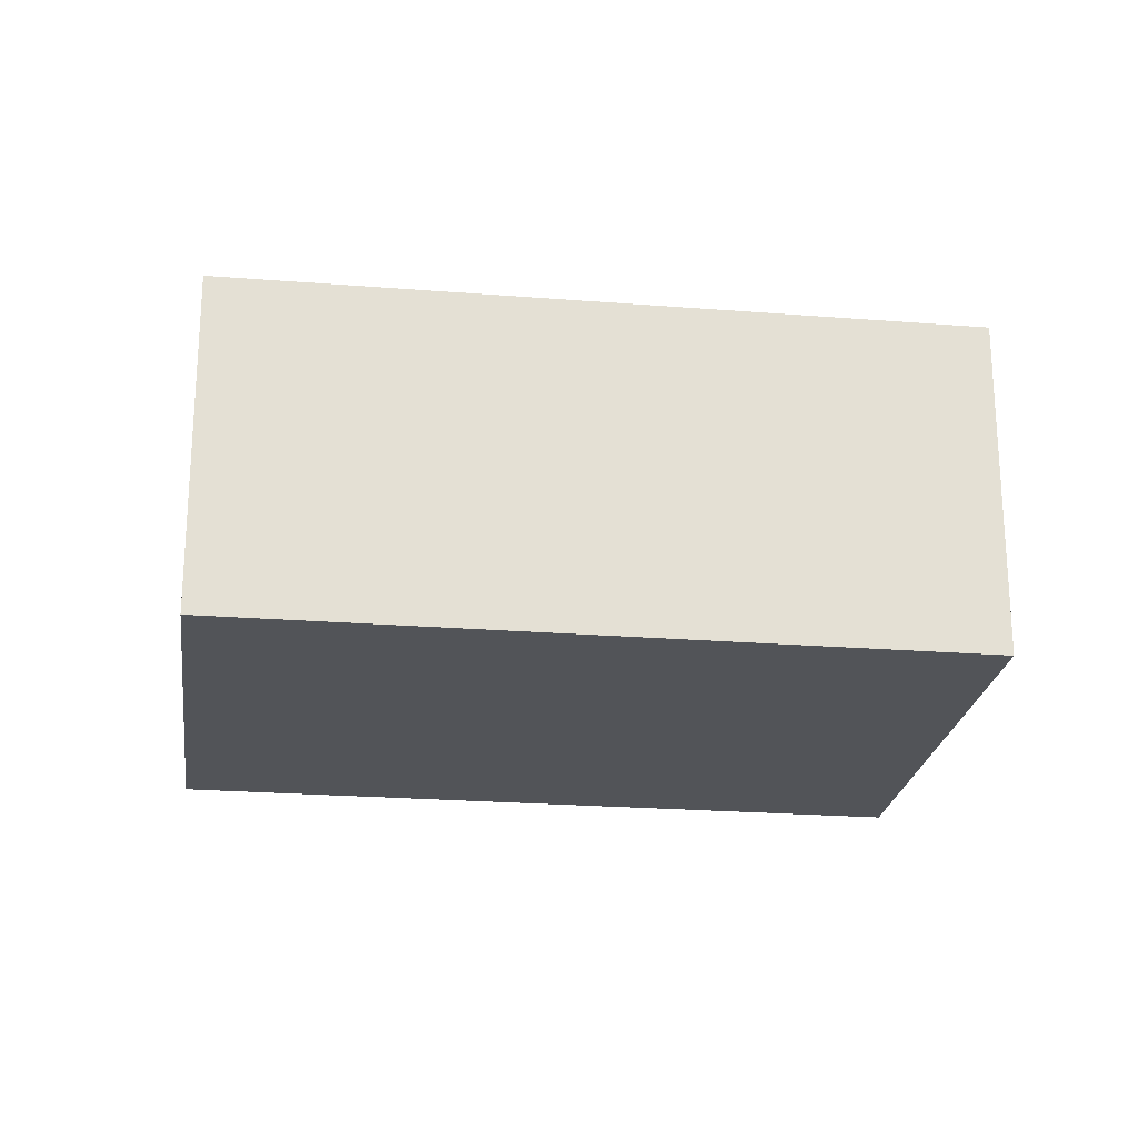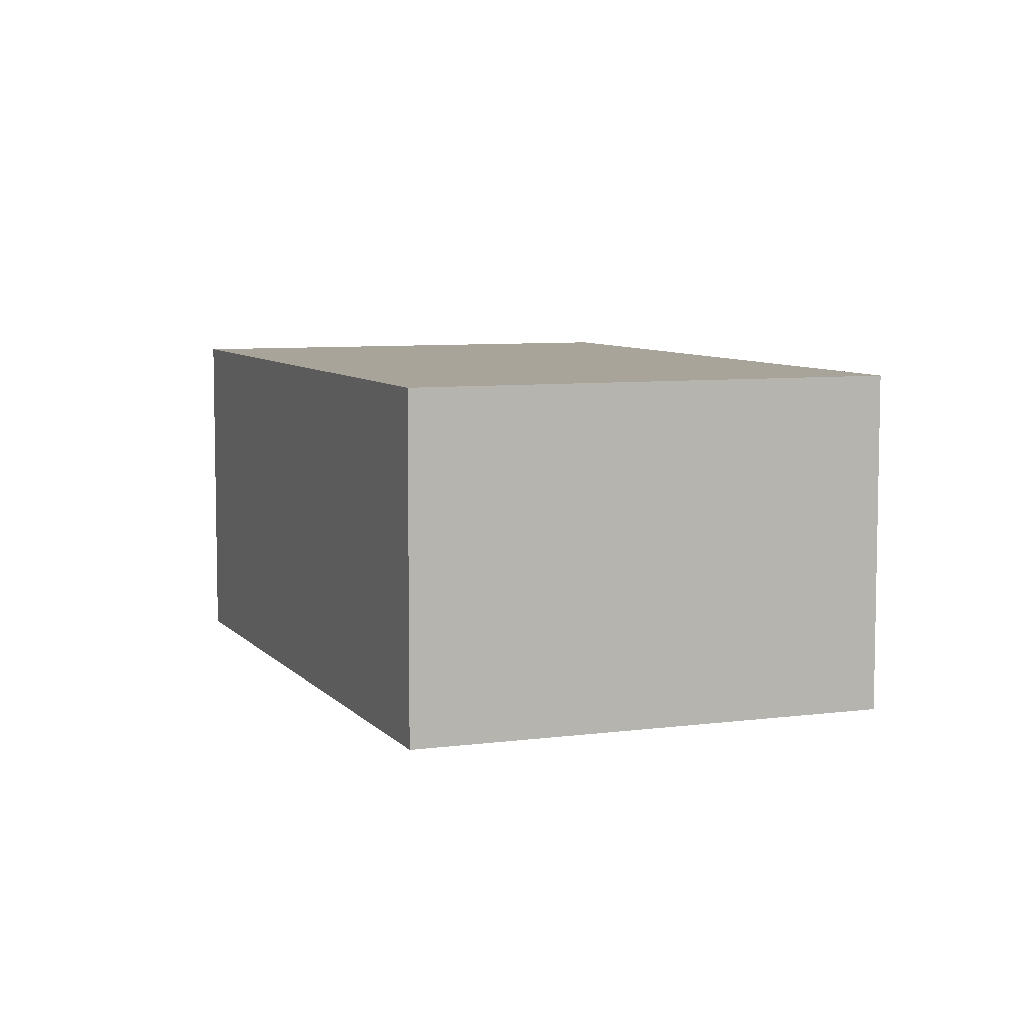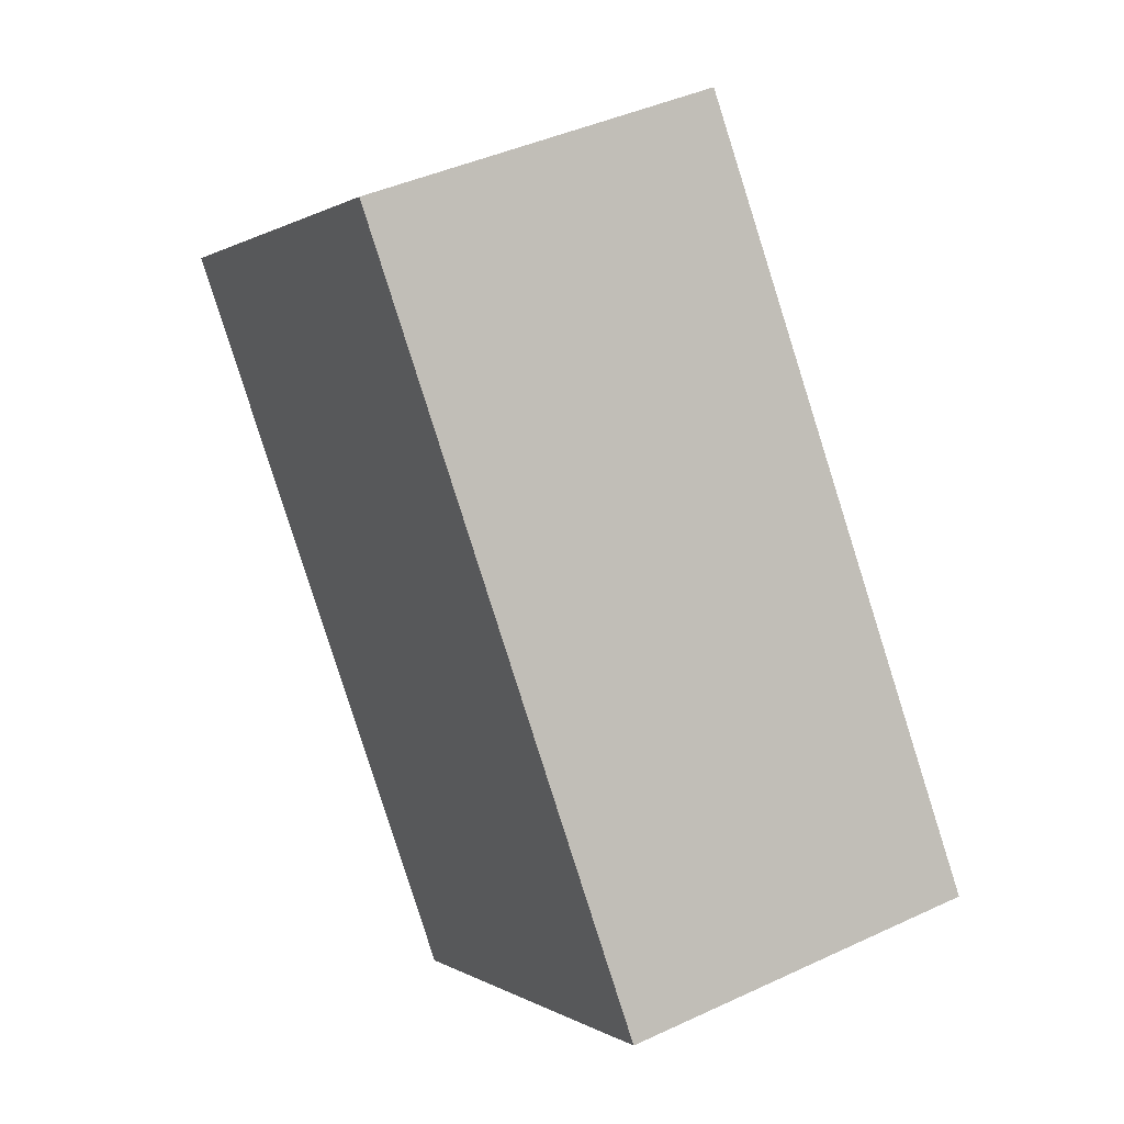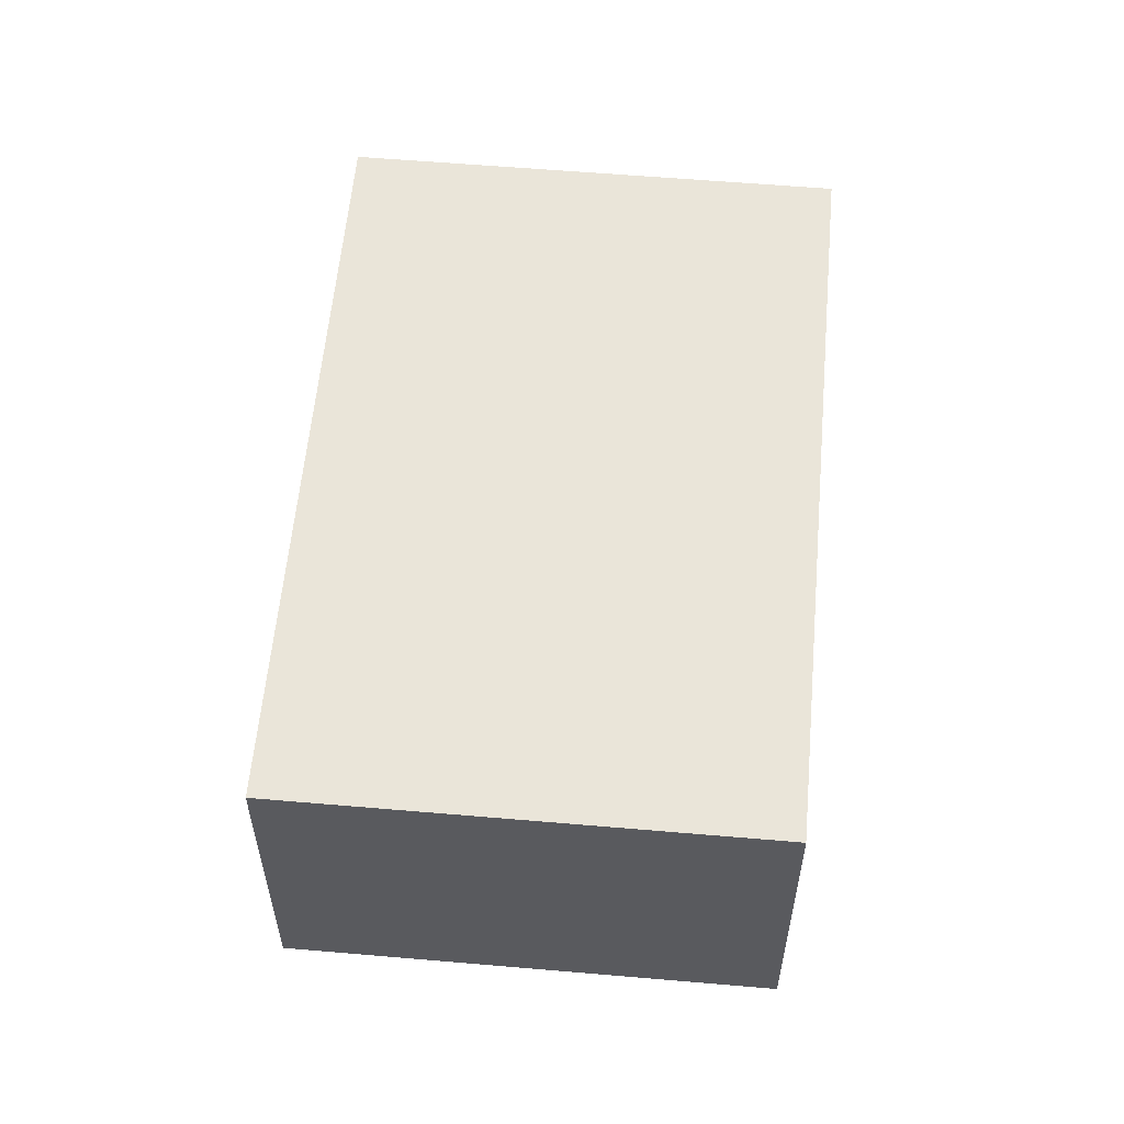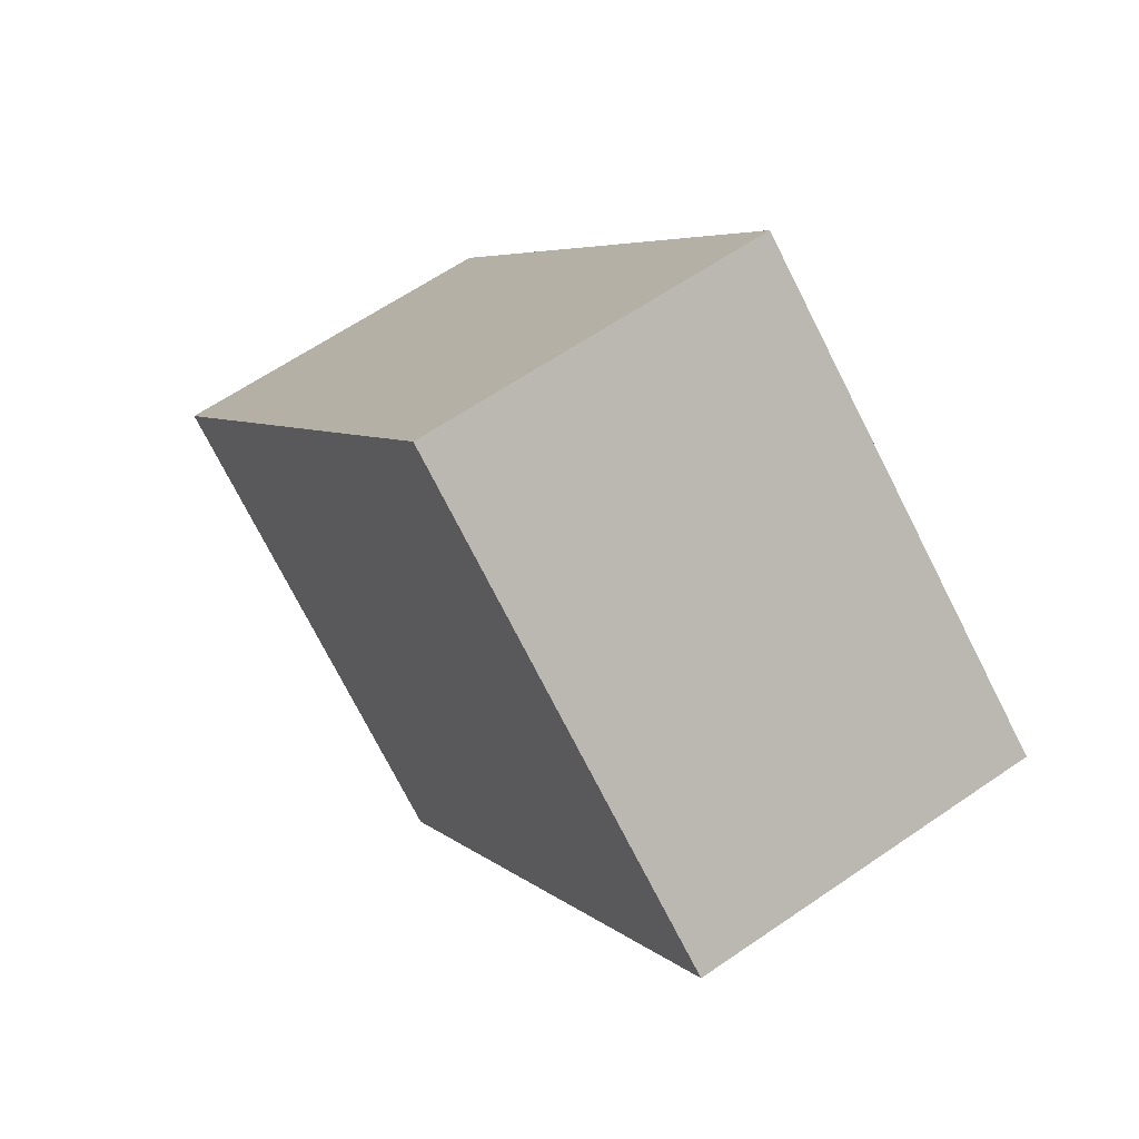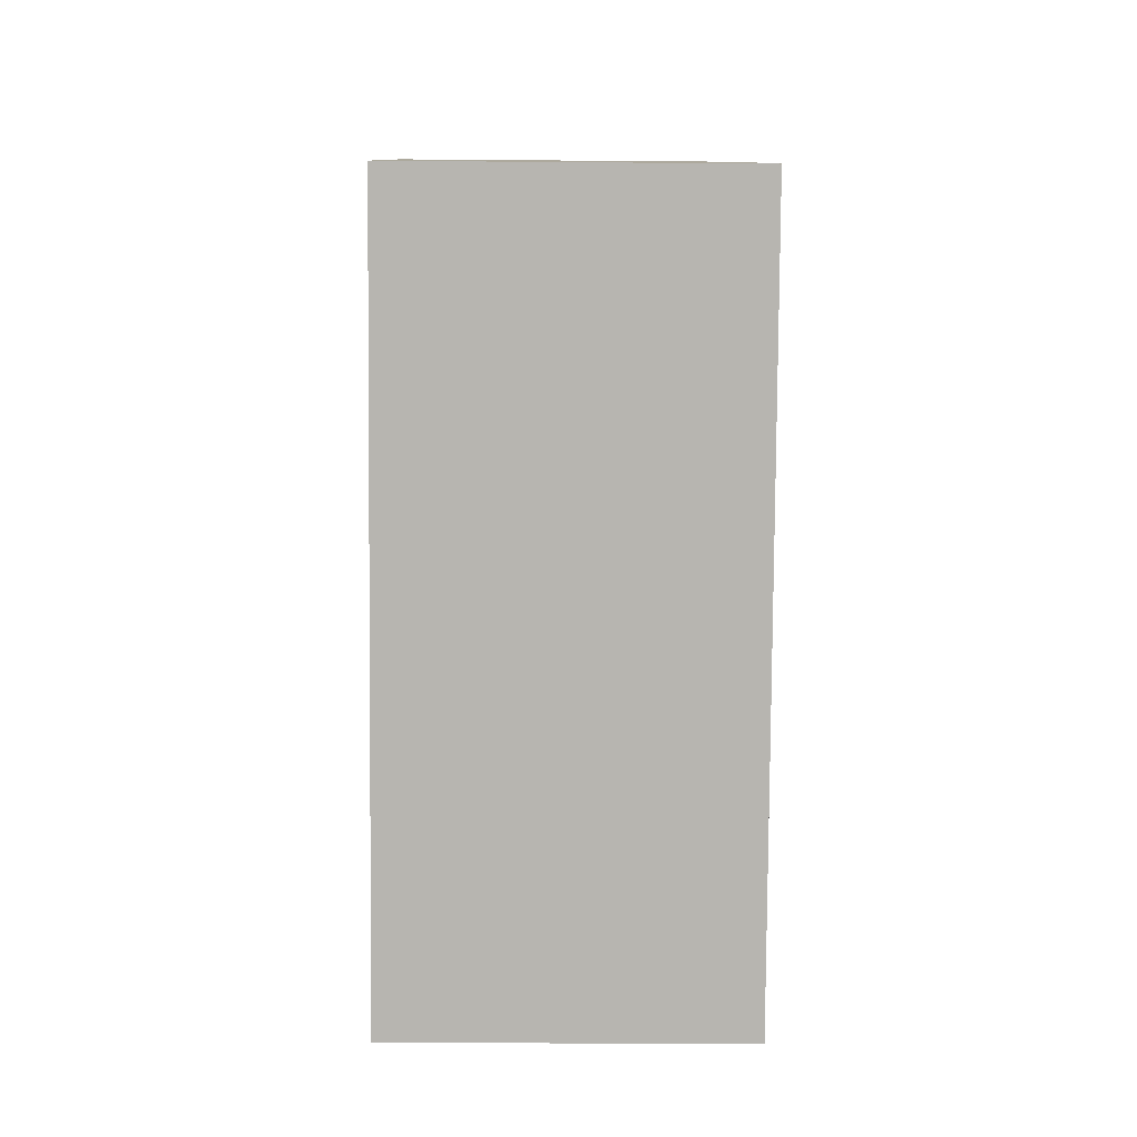
<metadata>
{"format":"obj","ext":"obj","renderer":"f3d","projection":"perspective","resolution":1024,"background":"white","views":[{"elev":-23.1,"azim":44.4,"up":"+Y"},{"elev":7.1,"azim":-59.2,"up":"+Y"},{"elev":42.2,"azim":60.7,"up":"+Z"},{"elev":58.1,"azim":-32.9,"up":"+Y"},{"elev":62.3,"azim":-125.0,"up":"+Z"},{"elev":-29.1,"azim":-90.7,"up":"+Z"}]}
</metadata>
<code>
v  0 1.605 9.828e-17
v  4.042 1.605 -1.355
v  2.187 1.605 -2.802
v  1.855 1.605 1.448
v  0 0 0
v  1.855 -8.866e-17 1.448
v  4.042 8.297e-17 -1.355
v  2.187 1.716e-16 -2.802
g defaultobject
f 1 2 3
f 2 1 4
f 5 4 1
f 4 5 6
f 6 2 4
f 2 6 7
f 7 3 2
f 3 7 8
f 8 1 3
f 1 8 5
f 5 7 6
f 7 5 8

</code>
